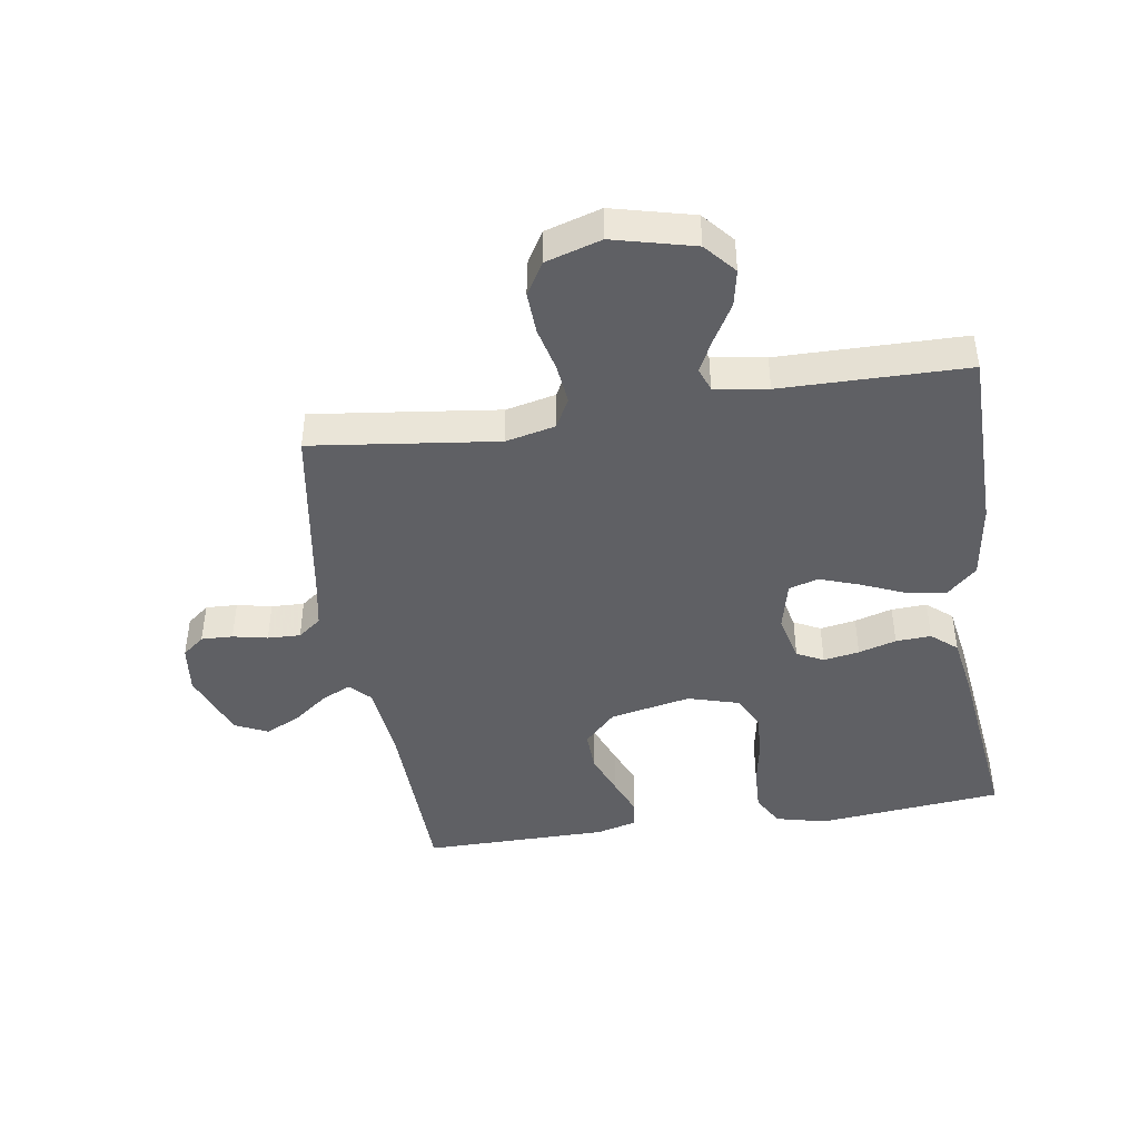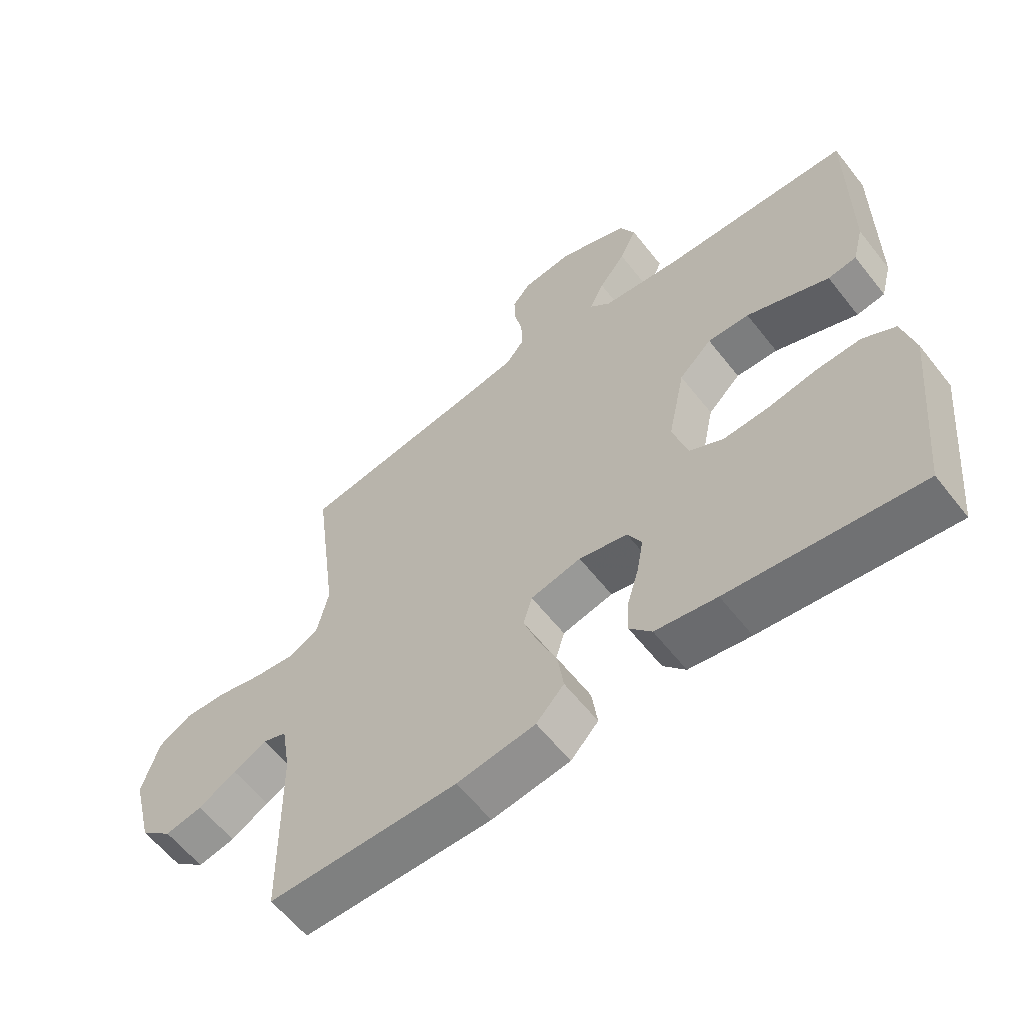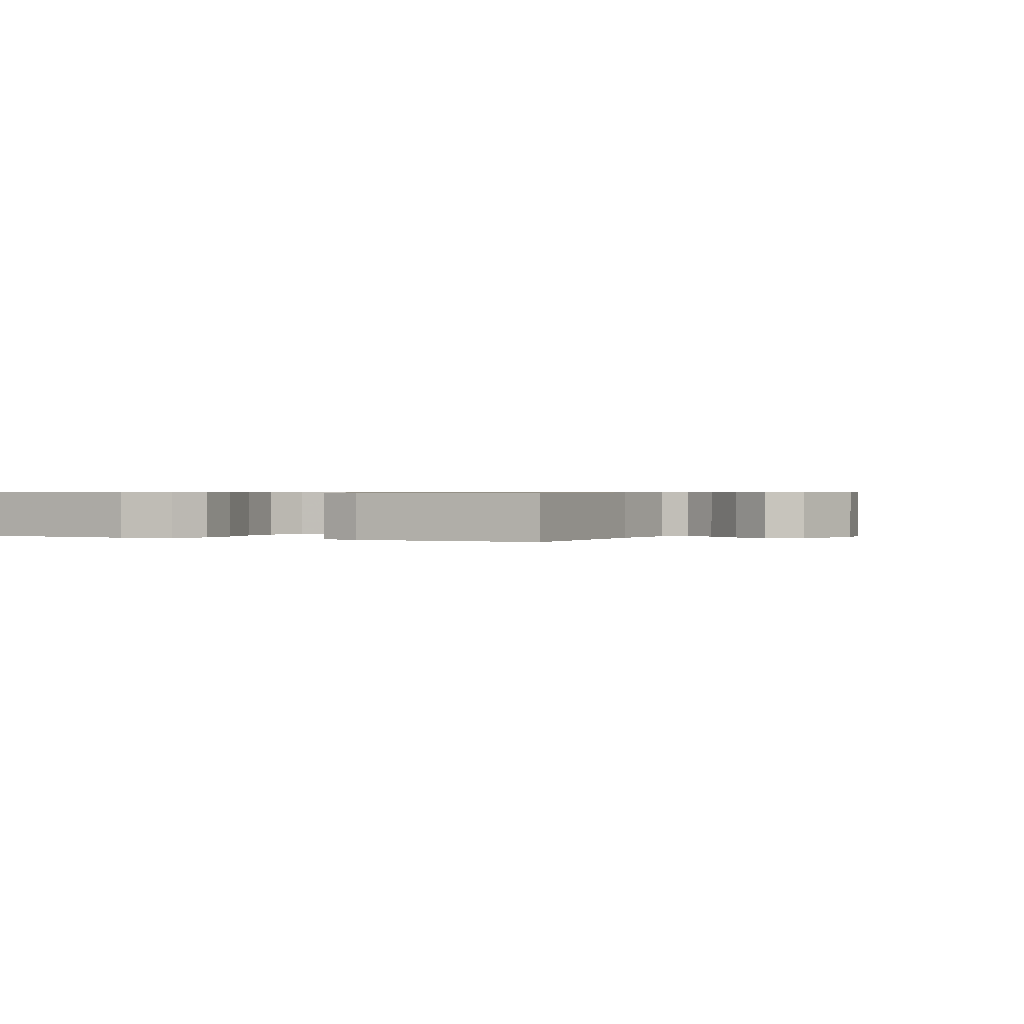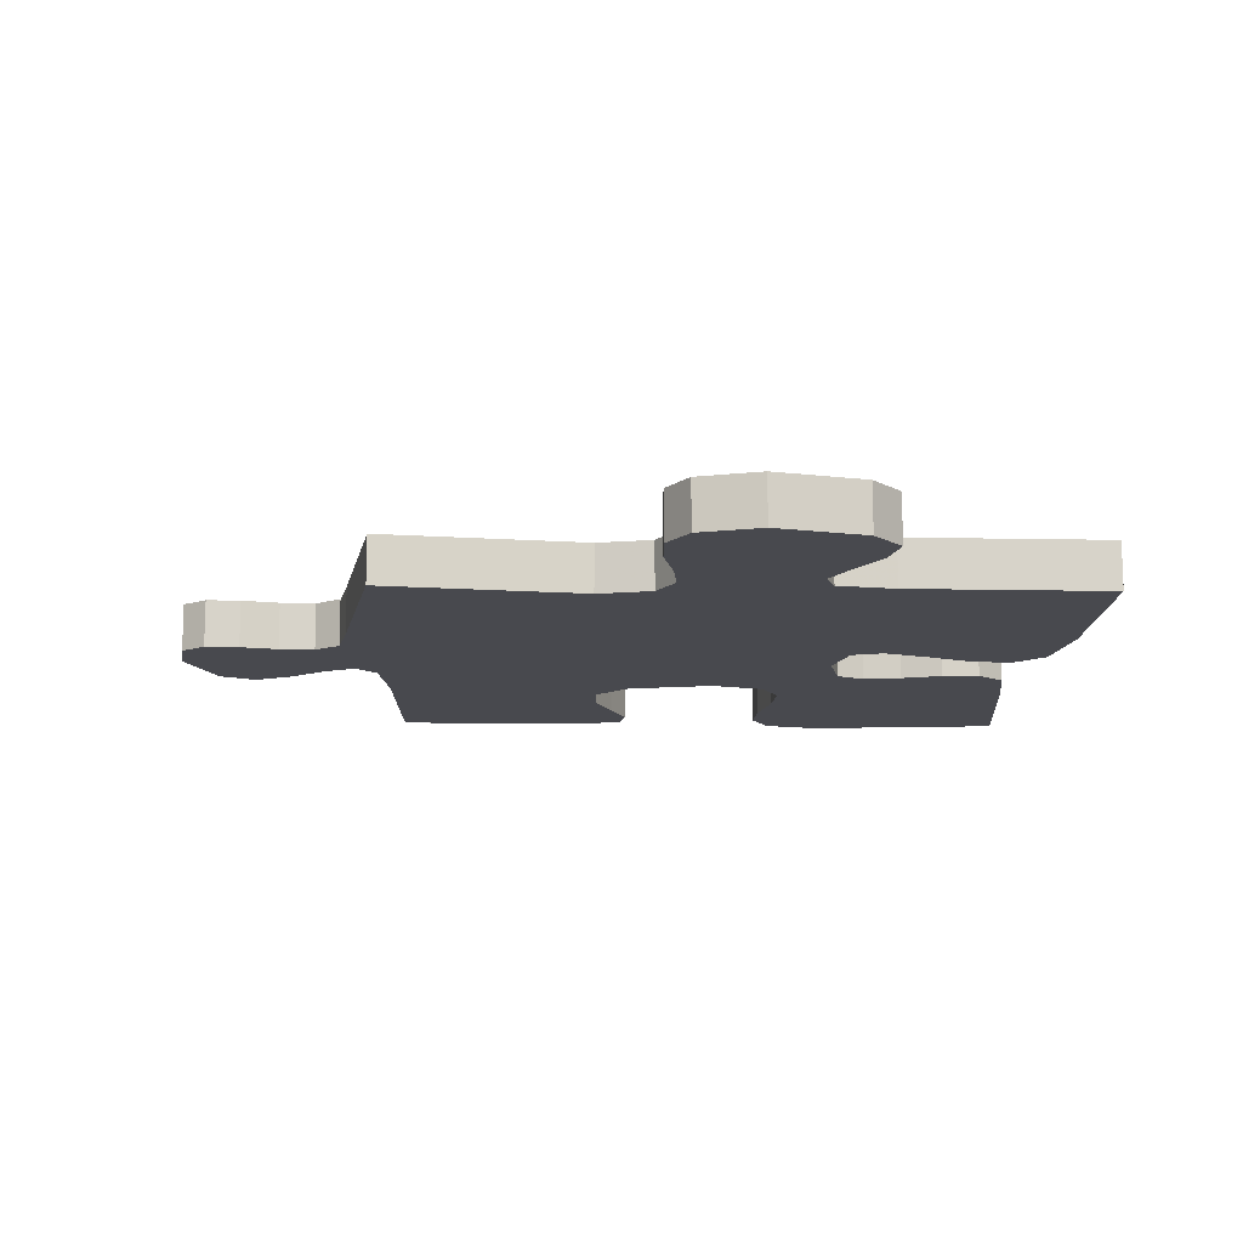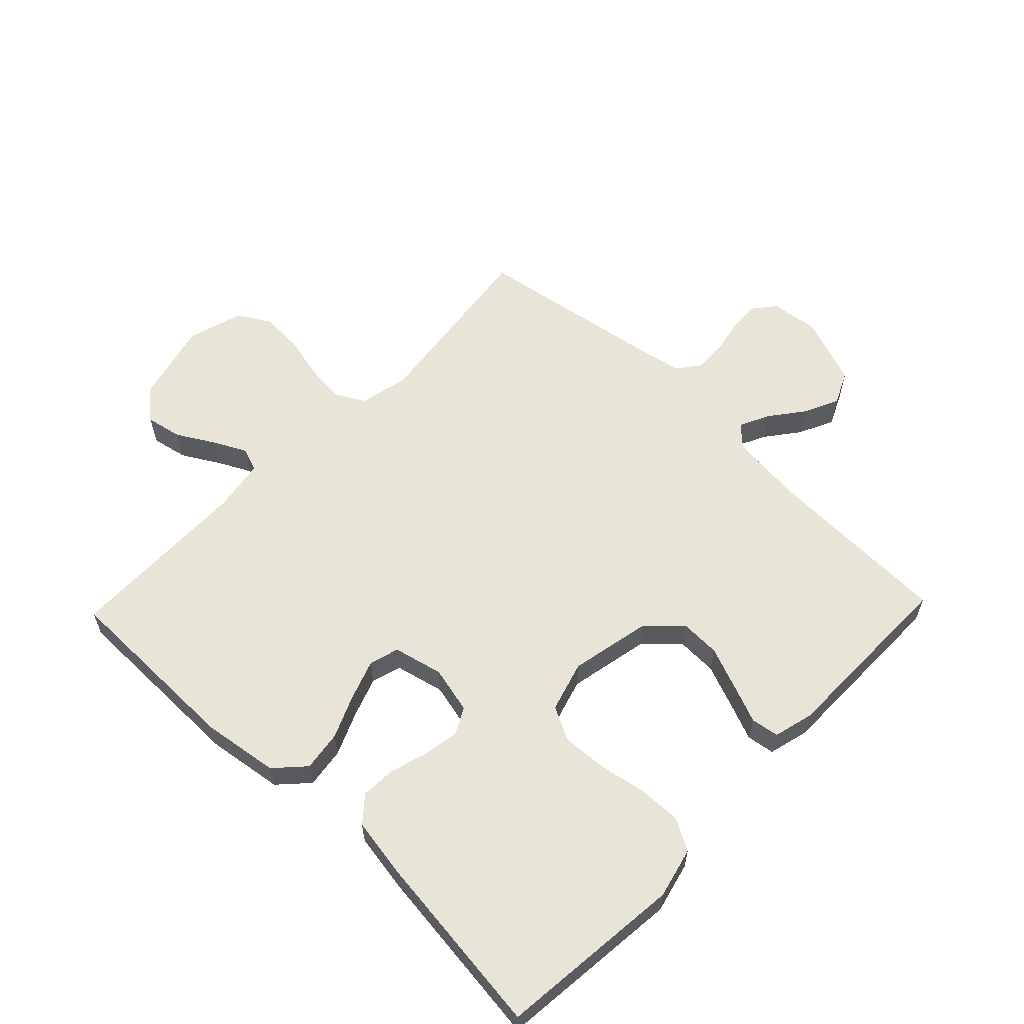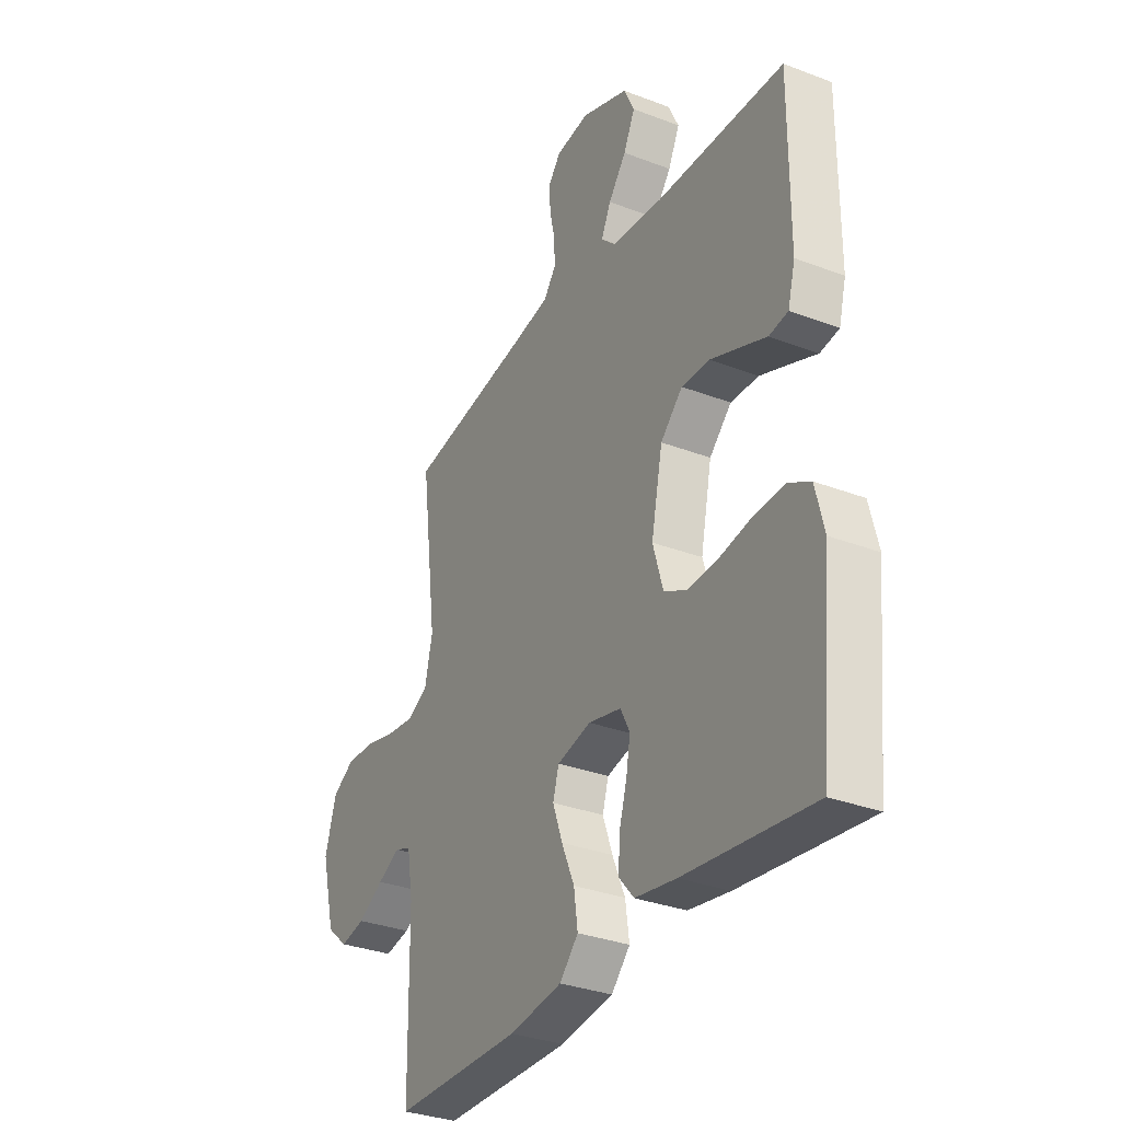
<metadata>
{"format":"obj","ext":"obj","renderer":"f3d","projection":"perspective","resolution":1024,"background":"white","views":[{"elev":-43.9,"azim":98.9,"up":"+Y"},{"elev":-60.2,"azim":-142.0,"up":"+Z"},{"elev":0.6,"azim":-64.7,"up":"+Y"},{"elev":-12.7,"azim":88.1,"up":"+Y"},{"elev":59.9,"azim":-136.1,"up":"+Y"},{"elev":-32.3,"azim":-118.1,"up":"+Z"}]}
</metadata>
<code>
v 0.5 0.07 0.5
v 0.462 0.07 0.2
v 0.48 0.07 0.12
v 0.528 0.07 0.094
v 0.592 0.07 0.101
v 0.664 0.07 0.118
v 0.732 0.07 0.121
v 0.784 0.07 0.09
v 0.811 0.07 0
v 0.778 0.07 -0.131
v 0.728 0.07 -0.174
v 0.669 0.07 -0.162
v 0.609 0.07 -0.127
v 0.556 0.07 -0.1
v 0.518 0.07 -0.114
v 0.504 0.07 -0.2
v 0.5 0.07 -0.5
v 0.2 0.07 -0.502
v 0.076 0.07 -0.484
v 0.032 0.07 -0.437
v 0.041 0.07 -0.372
v 0.071 0.07 -0.302
v 0.094 0.07 -0.237
v 0.08 0.07 -0.189
v 0 0.07 -0.17
v -0.077 0.07 -0.188
v -0.099 0.07 -0.231
v -0.089 0.07 -0.289
v -0.071 0.07 -0.35
v -0.068 0.07 -0.407
v -0.103 0.07 -0.448
v -0.2 0.07 -0.464
v -0.5 0.07 -0.5
v -0.53 0.07 -0.2
v -0.51 0.07 -0.118
v -0.458 0.07 -0.089
v -0.388 0.07 -0.092
v -0.311 0.07 -0.106
v -0.239 0.07 -0.11
v -0.185 0.07 -0.082
v -0.161 0.07 0
v -0.188 0.07 0.131
v -0.24 0.07 0.182
v -0.306 0.07 0.18
v -0.375 0.07 0.153
v -0.437 0.07 0.128
v -0.482 0.07 0.135
v -0.499 0.07 0.2
v -0.5 0.07 0.5
v -0.2 0.07 0.508
v -0.077 0.07 0.521
v -0.044 0.07 0.553
v -0.067 0.07 0.601
v -0.109 0.07 0.656
v -0.136 0.07 0.713
v -0.111 0.07 0.766
v 0 0.07 0.808
v 0.079 0.07 0.798
v 0.108 0.07 0.762
v 0.106 0.07 0.711
v 0.094 0.07 0.655
v 0.092 0.07 0.602
v 0.121 0.07 0.564
v 0.2 0.07 0.549
v 0.5 0 0.5
v 0.462 0 0.2
v 0.48 0 0.12
v 0.528 0 0.094
v 0.592 0 0.101
v 0.664 0 0.118
v 0.732 0 0.121
v 0.784 0 0.09
v 0.811 0 0
v 0.778 0 -0.131
v 0.728 0 -0.174
v 0.669 0 -0.162
v 0.609 0 -0.127
v 0.556 0 -0.1
v 0.518 0 -0.114
v 0.504 0 -0.2
v 0.5 0 -0.5
v 0.2 0 -0.502
v 0.076 0 -0.484
v 0.032 0 -0.437
v 0.041 0 -0.372
v 0.071 0 -0.302
v 0.094 0 -0.237
v 0.08 0 -0.189
v 0 0 -0.17
v -0.077 0 -0.188
v -0.099 0 -0.231
v -0.089 0 -0.289
v -0.071 0 -0.35
v -0.068 0 -0.407
v -0.103 0 -0.448
v -0.2 0 -0.464
v -0.5 0 -0.5
v -0.53 0 -0.2
v -0.51 0 -0.118
v -0.458 0 -0.089
v -0.388 0 -0.092
v -0.311 0 -0.106
v -0.239 0 -0.11
v -0.185 0 -0.082
v -0.161 0 0
v -0.188 0 0.131
v -0.24 0 0.182
v -0.306 0 0.18
v -0.375 0 0.153
v -0.437 0 0.128
v -0.482 0 0.135
v -0.499 0 0.2
v -0.5 0 0.5
v -0.2 0 0.508
v -0.077 0 0.521
v -0.044 0 0.553
v -0.067 0 0.601
v -0.109 0 0.656
v -0.136 0 0.713
v -0.111 0 0.766
v 0 0 0.808
v 0.079 0 0.798
v 0.108 0 0.762
v 0.106 0 0.711
v 0.094 0 0.655
v 0.092 0 0.602
v 0.121 0 0.564
v 0.2 0 0.549
f 58 59 60 61
f 58 61 62
f 57 58 62
f 56 57 62
f 53 54 55 56
f 52 53 56 62
f 51 52 62 63
f 47 48 49 50
f 45 46 47 50
f 44 45 50 51
f 43 44 51 63
f 35 36 37 38
f 35 38 39
f 34 35 39
f 33 34 39
f 32 33 39 40
f 28 29 30 31
f 27 28 31 32
f 19 20 21 22
f 19 22 23
f 16 17 18 19
f 15 16 19 23
f 14 15 23 24
f 10 11 12 13
f 10 13 14
f 9 10 14
f 5 6 7 8
f 4 5 8 9
f 64 1 2
f 64 2 3
f 42 43 63 64
f 41 42 64 3
f 27 32 40 41
f 26 27 41
f 25 26 41 3
f 24 25 3 4
f 4 9 14 24
f 125 124 123 122
f 126 125 122
f 126 122 121
f 126 121 120
f 120 119 118 117
f 126 120 117 116
f 127 126 116 115
f 114 113 112 111
f 114 111 110 109
f 115 114 109 108
f 127 115 108 107
f 102 101 100 99
f 103 102 99
f 103 99 98
f 103 98 97
f 104 103 97 96
f 95 94 93 92
f 96 95 92 91
f 86 85 84 83
f 87 86 83
f 83 82 81 80
f 87 83 80 79
f 88 87 79 78
f 77 76 75 74
f 78 77 74
f 78 74 73
f 72 71 70 69
f 73 72 69 68
f 66 65 128
f 67 66 128
f 128 127 107 106
f 67 128 106 105
f 105 104 96 91
f 105 91 90
f 67 105 90 89
f 68 67 89 88
f 88 78 73 68
f 1 65 66 2
f 2 66 67 3
f 3 67 68 4
f 4 68 69 5
f 5 69 70 6
f 6 70 71 7
f 7 71 72 8
f 8 72 73 9
f 9 73 74 10
f 10 74 75 11
f 11 75 76 12
f 12 76 77 13
f 13 77 78 14
f 14 78 79 15
f 15 79 80 16
f 16 80 81 17
f 17 81 82 18
f 18 82 83 19
f 19 83 84 20
f 20 84 85 21
f 21 85 86 22
f 22 86 87 23
f 23 87 88 24
f 24 88 89 25
f 25 89 90 26
f 26 90 91 27
f 27 91 92 28
f 28 92 93 29
f 29 93 94 30
f 30 94 95 31
f 31 95 96 32
f 32 96 97 33
f 33 97 98 34
f 34 98 99 35
f 35 99 100 36
f 36 100 101 37
f 37 101 102 38
f 38 102 103 39
f 39 103 104 40
f 40 104 105 41
f 41 105 106 42
f 42 106 107 43
f 43 107 108 44
f 44 108 109 45
f 45 109 110 46
f 46 110 111 47
f 47 111 112 48
f 48 112 113 49
f 49 113 114 50
f 50 114 115 51
f 51 115 116 52
f 52 116 117 53
f 53 117 118 54
f 54 118 119 55
f 55 119 120 56
f 56 120 121 57
f 57 121 122 58
f 58 122 123 59
f 59 123 124 60
f 60 124 125 61
f 61 125 126 62
f 62 126 127 63
f 63 127 128 64
f 64 128 65 1

</code>
